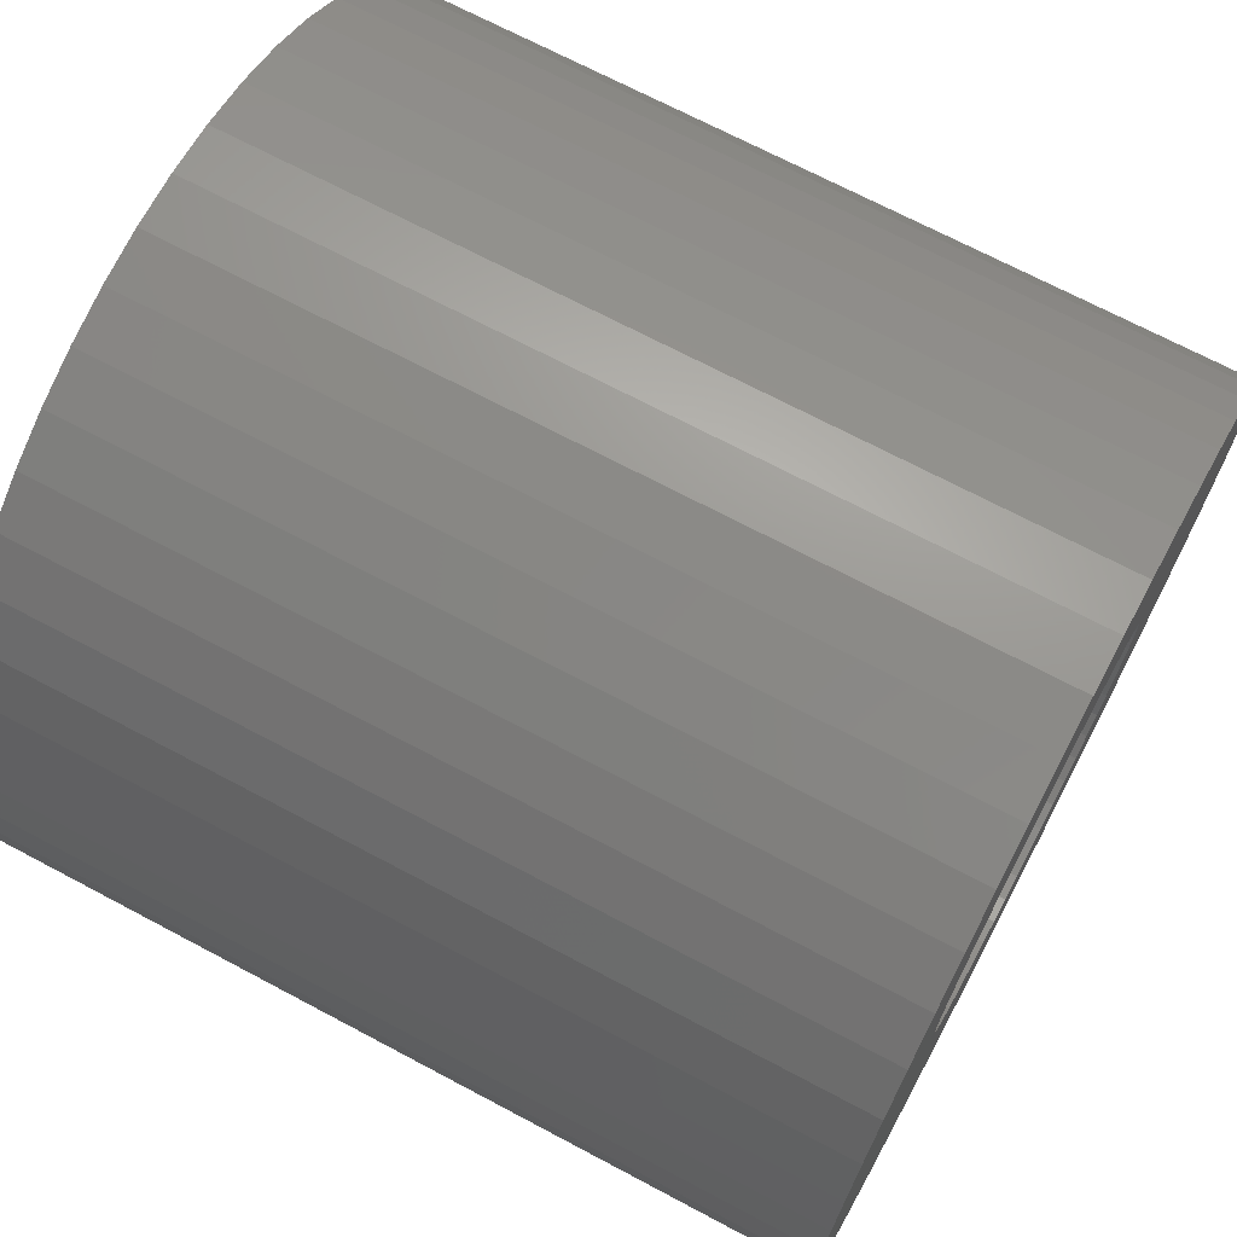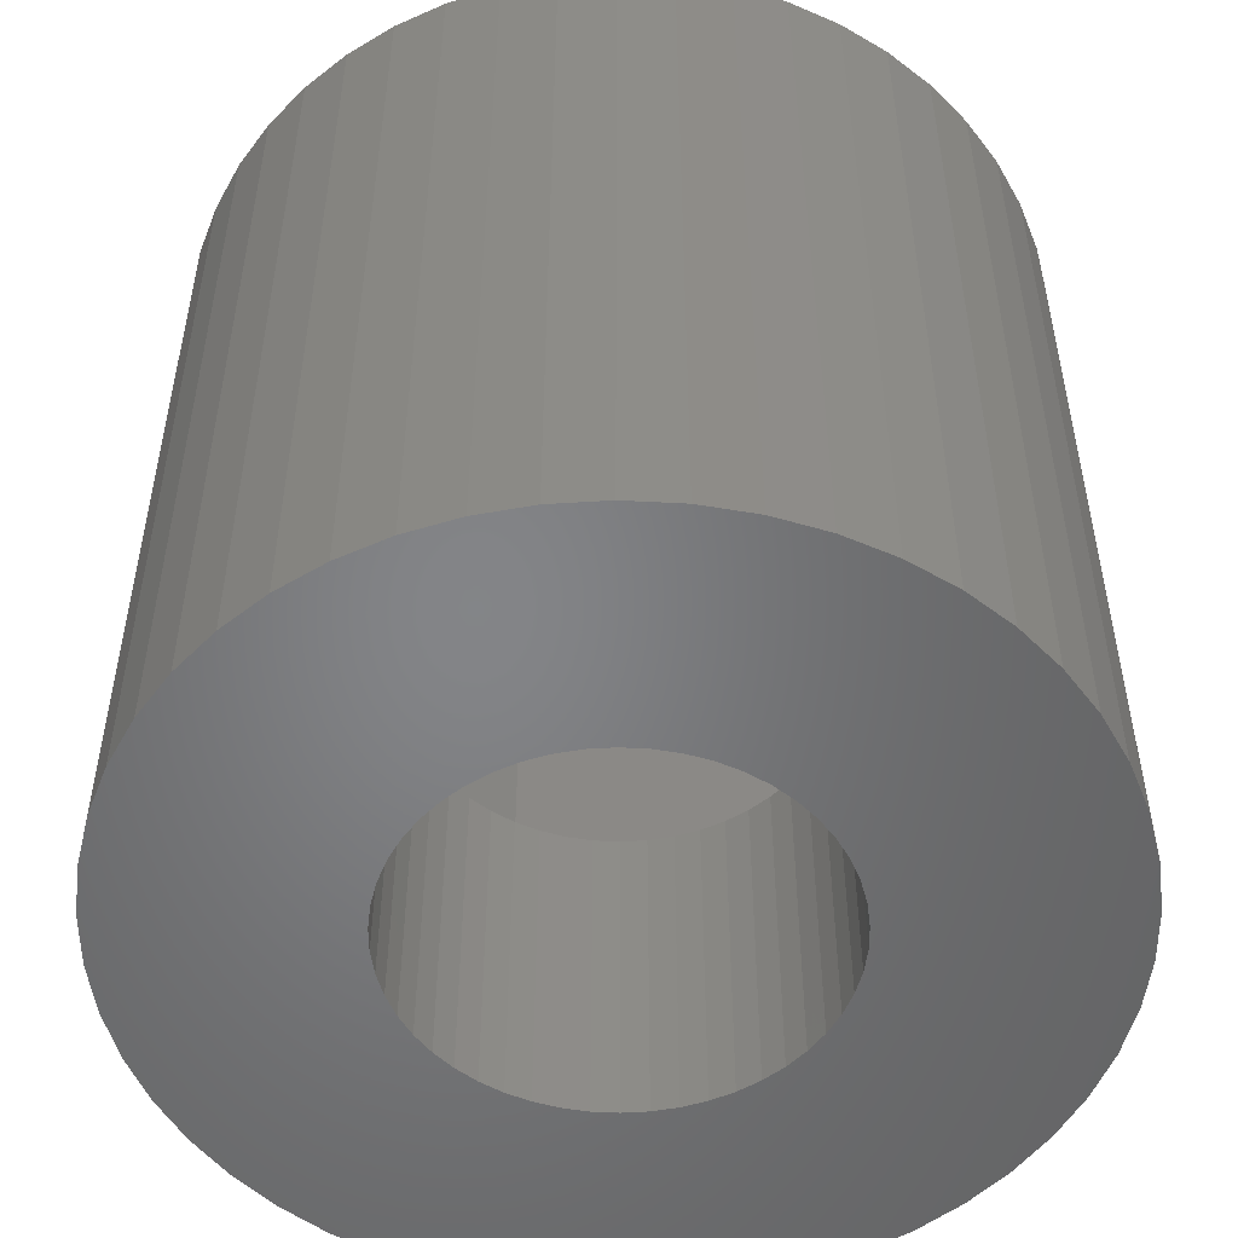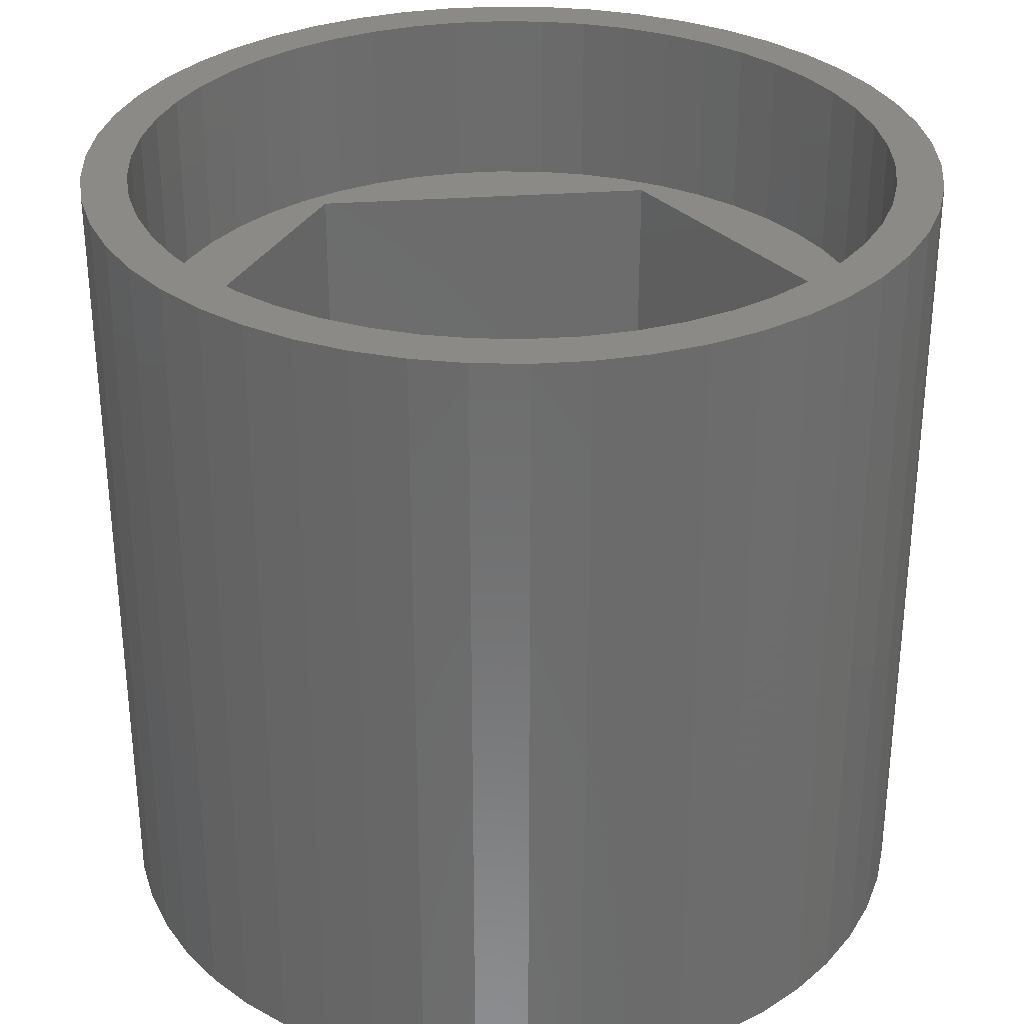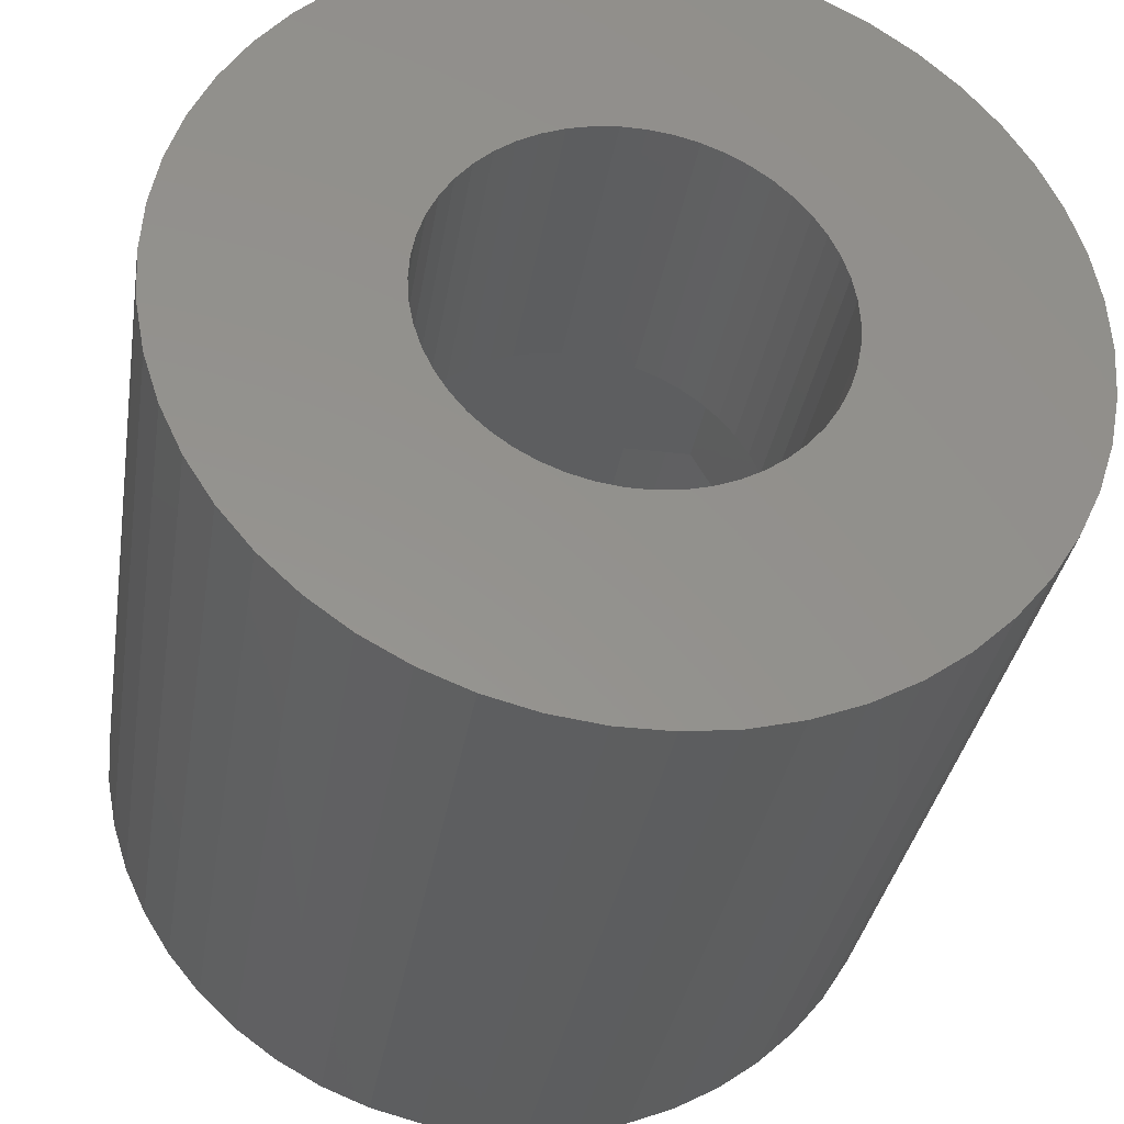
<metadata>
{"format":"stl","ext":"stl","renderer":"f3d","projection":"perspective","resolution":1024,"background":"white","views":[{"elev":69.9,"azim":118.0,"up":"+Y"},{"elev":-52.1,"azim":-46.5,"up":"+Z"},{"elev":31.6,"azim":174.2,"up":"+Z"},{"elev":-33.6,"azim":171.0,"up":"+Y"}]}
</metadata>
<code>
# stl→obj: 312 verts, 624 faces
v 7 0 3
v 6.945 0.8773 -10.5
v 6.945 0.8773 3
v 7 0 -10.5
v -7 0 -10.5
v -6.945 0.8773 3
v -6.945 0.8773 -10.5
v -7 0 3
v 0.4395 6.986 -10.5
v -0.4395 6.986 3
v 0.4395 6.986 3
v -0.4395 6.986 -10.5
v -0.4395 -6.986 -10.5
v 0.4395 -6.986 3
v -0.4395 -6.986 3
v 0.4395 -6.986 -10.5
v 4.462 -5.394 -10.5
v 5.103 -4.792 3
v 4.462 -5.394 3
v 5.103 -4.792 -10.5
v 5.103 4.792 -10.5
v 4.462 5.394 3
v 5.103 4.792 3
v 4.462 5.394 -10.5
v -4.462 5.394 -10.5
v -5.103 4.792 3
v -4.462 5.394 3
v -5.103 4.792 -10.5
v -2.163 6.657 -10.5
v -2.98 6.334 3
v -2.163 6.657 3
v -2.98 6.334 -10.5
v 6.508 2.577 3
v 6.134 3.372 -10.5
v 6.134 3.372 3
v 6.508 2.577 -10.5
v 6.78 1.741 -10.5
v 6.78 1.741 3
v 2.98 6.334 -10.5
v 2.163 6.657 3
v 2.98 6.334 3
v 2.163 6.657 -10.5
v 3.751 5.91 -10.5
v 3.751 5.91 3
v -6.508 2.577 -10.5
v -6.134 3.372 3
v -6.134 3.372 -10.5
v -6.508 2.577 3
v -5.663 4.114 3
v -5.663 4.114 -10.5
v -6.78 1.741 -10.5
v -6.78 1.741 3
v -3.751 5.91 -10.5
v -3.751 5.91 3
v -1.312 6.876 -10.5
v -1.312 6.876 3
v 5.663 4.114 3
v 5.663 4.114 -10.5
v 1.312 6.876 3
v 1.312 6.876 -10.5
v 6.25 0 3
v 6.201 0.7833 3
v 6.945 -0.8773 3
v 6.054 1.554 3
v 6.201 -0.7833 3
v 6.78 -1.741 3
v 5.811 2.301 3
v 5.477 3.011 3
v 5.056 3.674 3
v 4.556 4.278 3
v 3.984 4.816 3
v 3.349 5.277 3
v 2.661 5.655 3
v 1.931 5.944 3
v 1.171 6.139 3
v 0.3924 6.238 3
v -0.3924 6.238 3
v -1.171 6.139 3
v -1.931 5.944 3
v -2.661 5.655 3
v -3.349 5.277 3
v -3.984 4.816 3
v -4.556 4.278 3
v -5.056 3.674 3
v -5.477 3.011 3
v -5.811 2.301 3
v -6.054 1.554 3
v -6.201 0.7833 3
v 6.054 -1.554 3
v 6.508 -2.577 3
v 5.811 -2.301 3
v 6.134 -3.372 3
v 5.477 -3.011 3
v 5.663 -4.114 3
v 5.056 -3.674 3
v 4.556 -4.278 3
v 3.984 -4.816 3
v 3.751 -5.91 3
v 3.349 -5.277 3
v 2.98 -6.334 3
v 2.661 -5.655 3
v 2.163 -6.657 3
v 1.931 -5.944 3
v 1.312 -6.876 3
v 1.171 -6.139 3
v 0.3924 -6.238 3
v -0.3924 -6.238 3
v -1.171 -6.139 3
v -1.312 -6.876 3
v -1.931 -5.944 3
v -2.163 -6.657 3
v -2.661 -5.655 3
v -2.98 -6.334 3
v -3.349 -5.277 3
v -3.751 -5.91 3
v -3.984 -4.816 3
v -4.462 -5.394 3
v -4.556 -4.278 3
v -5.103 -4.792 3
v -5.056 -3.674 3
v -5.663 -4.114 3
v -5.477 -3.011 3
v -6.134 -3.372 3
v -5.811 -2.301 3
v -6.508 -2.577 3
v -6.054 -1.554 3
v -6.78 -1.741 3
v -6.201 -0.7833 3
v -6.945 -0.8773 3
v -6.25 0 3
v 6.945 -0.8773 -10.5
v 6.508 -2.577 -10.5
v 6.134 -3.372 -10.5
v -5.663 -4.114 -10.5
v -6.134 -3.372 -10.5
v -6.508 -2.577 -10.5
v 3.25 0 -10.5
v 3.224 -0.4073 -10.5
v 6.78 -1.741 -10.5
v 3.148 -0.8082 -10.5
v 3.224 0.4073 -10.5
v 3.022 -1.196 -10.5
v 2.848 -1.566 -10.5
v 5.663 -4.114 -10.5
v 3.148 0.8082 -10.5
v 2.629 -1.91 -10.5
v 2.369 -2.225 -10.5
v 3.022 1.196 -10.5
v 2.072 -2.504 -10.5
v 3.751 -5.91 -10.5
v 2.848 1.566 -10.5
v 1.741 -2.744 -10.5
v 2.98 -6.334 -10.5
v 1.384 -2.941 -10.5
v 2.163 -6.657 -10.5
v 1.004 -3.091 -10.5
v 1.312 -6.876 -10.5
v 0.609 -3.192 -10.5
v 0.2041 -3.244 -10.5
v -0.2041 -3.244 -10.5
v -0.609 -3.192 -10.5
v -1.312 -6.876 -10.5
v -1.004 -3.091 -10.5
v -2.163 -6.657 -10.5
v -1.384 -2.941 -10.5
v -2.98 -6.334 -10.5
v -1.741 -2.744 -10.5
v -3.751 -5.91 -10.5
v -2.072 -2.504 -10.5
v -4.462 -5.394 -10.5
v -2.369 -2.225 -10.5
v -5.103 -4.792 -10.5
v -2.629 -1.91 -10.5
v -2.848 -1.566 -10.5
v 2.629 1.91 -10.5
v 2.369 2.225 -10.5
v 2.072 2.504 -10.5
v 1.741 2.744 -10.5
v 1.384 2.941 -10.5
v 1.004 3.091 -10.5
v 0.609 3.192 -10.5
v 0.2041 3.244 -10.5
v -0.2041 3.244 -10.5
v -0.609 3.192 -10.5
v -1.004 3.091 -10.5
v -1.384 2.941 -10.5
v -1.741 2.744 -10.5
v -2.072 2.504 -10.5
v -2.369 2.225 -10.5
v -2.629 1.91 -10.5
v -2.848 1.566 -10.5
v -3.022 1.196 -10.5
v -3.148 0.8082 -10.5
v -3.224 0.4073 -10.5
v -3.25 0 -10.5
v -3.022 -1.196 -10.5
v -3.148 -0.8082 -10.5
v -6.78 -1.741 -10.5
v -3.224 -0.4073 -10.5
v -6.945 -0.8773 -10.5
v -2.957 5.122 -5
v 2.957 5.122 0
v -2.957 5.122 0
v 2.957 5.122 -5
v 5.914 0 0
v 6.25 0 0
v 6.201 0.7833 0
v 6.054 1.554 0
v 6.201 -0.7833 0
v 6.054 -1.554 0
v 5.811 2.301 0
v 5.477 3.011 0
v 5.056 3.674 0
v 4.556 4.278 0
v 3.984 4.816 0
v 3.349 5.277 0
v 2.661 5.655 0
v 1.931 5.944 0
v 1.171 6.139 0
v 0.3924 6.238 0
v -0.3924 6.238 0
v -1.171 6.139 0
v -1.931 5.944 0
v -2.661 5.655 0
v -3.349 5.277 0
v -3.984 4.816 0
v -4.556 4.278 0
v -5.056 3.674 0
v -5.477 3.011 0
v -5.914 0 0
v -5.811 2.301 0
v -6.054 1.554 0
v 5.811 -2.301 0
v 5.477 -3.011 0
v 2.957 -5.122 0
v 5.056 -3.674 0
v 4.556 -4.278 0
v 3.984 -4.816 0
v 3.349 -5.277 0
v 2.661 -5.655 0
v 1.931 -5.944 0
v 1.171 -6.139 0
v 0.3924 -6.238 0
v -0.3924 -6.238 0
v -2.957 -5.122 0
v -1.171 -6.139 0
v -1.931 -5.944 0
v -2.661 -5.655 0
v -3.349 -5.277 0
v -3.984 -4.816 0
v -4.556 -4.278 0
v -5.056 -3.674 0
v -5.477 -3.011 0
v -5.811 -2.301 0
v -6.201 0.7833 0
v -6.054 -1.554 0
v -6.25 0 0
v -6.201 -0.7833 0
v 5.914 0 -5
v -5.914 0 -5
v 2.957 -5.122 -5
v -2.957 -5.122 -5
v 3.224 0.4073 -5
v 3.25 0 -5
v 3.148 0.8082 -5
v 3.022 1.196 -5
v 2.848 1.566 -5
v 2.629 1.91 -5
v 2.369 2.225 -5
v 2.072 2.504 -5
v 1.741 2.744 -5
v 1.384 2.941 -5
v 1.004 3.091 -5
v 0.609 3.192 -5
v 0.2041 3.244 -5
v -0.2041 3.244 -5
v -0.609 3.192 -5
v -1.004 3.091 -5
v -1.384 2.941 -5
v -1.741 2.744 -5
v -2.072 2.504 -5
v -2.369 2.225 -5
v -2.629 1.91 -5
v -2.848 1.566 -5
v -3.022 1.196 -5
v -3.148 0.8082 -5
v -3.224 0.4073 -5
v -3.25 0 -5
v 3.224 -0.4073 -5
v 3.148 -0.8082 -5
v 3.022 -1.196 -5
v 2.848 -1.566 -5
v 2.629 -1.91 -5
v 2.369 -2.225 -5
v 2.072 -2.504 -5
v 1.741 -2.744 -5
v 1.384 -2.941 -5
v 1.004 -3.091 -5
v 0.609 -3.192 -5
v 0.2041 -3.244 -5
v -0.2041 -3.244 -5
v -0.609 -3.192 -5
v -1.004 -3.091 -5
v -1.384 -2.941 -5
v -1.741 -2.744 -5
v -2.072 -2.504 -5
v -2.369 -2.225 -5
v -2.629 -1.91 -5
v -2.848 -1.566 -5
v -3.022 -1.196 -5
v -3.148 -0.8082 -5
v -3.224 -0.4073 -5
f 1 2 3
f 2 1 4
f 5 6 7
f 6 5 8
f 9 10 11
f 10 9 12
f 13 14 15
f 14 13 16
f 17 18 19
f 18 17 20
f 21 22 23
f 22 21 24
f 25 26 27
f 26 25 28
f 29 30 31
f 30 29 32
f 33 34 35
f 34 33 36
f 3 37 38
f 37 3 2
f 39 40 41
f 40 39 42
f 43 41 44
f 41 43 39
f 45 46 47
f 46 45 48
f 47 49 50
f 49 47 46
f 51 48 45
f 48 51 52
f 53 27 54
f 27 53 25
f 55 31 56
f 31 55 29
f 38 36 33
f 36 38 37
f 57 21 23
f 21 57 58
f 35 58 57
f 58 35 34
f 42 59 40
f 59 42 60
f 60 11 59
f 11 60 9
f 24 44 22
f 44 24 43
f 50 26 28
f 26 50 49
f 7 52 51
f 52 7 6
f 61 1 3
f 62 3 38
f 1 61 63
f 64 38 33
f 65 63 61
f 63 65 66
f 3 62 61
f 67 33 35
f 38 64 62
f 33 67 64
f 68 35 57
f 35 68 67
f 69 57 23
f 57 69 68
f 23 70 69
f 22 70 23
f 22 71 70
f 44 71 22
f 44 72 71
f 41 72 44
f 41 73 72
f 40 73 41
f 40 74 73
f 59 74 40
f 59 75 74
f 11 75 59
f 11 76 75
f 11 77 76
f 10 77 11
f 10 78 77
f 56 78 10
f 56 79 78
f 31 79 56
f 31 80 79
f 30 80 31
f 30 81 80
f 54 81 30
f 54 82 81
f 27 82 54
f 27 83 82
f 26 83 27
f 83 26 84
f 49 84 26
f 84 49 85
f 46 85 49
f 85 46 86
f 48 86 46
f 86 48 87
f 52 87 48
f 87 52 88
f 89 66 65
f 66 89 90
f 91 90 89
f 90 91 92
f 93 92 91
f 92 93 94
f 95 94 93
f 94 95 18
f 96 18 95
f 96 19 18
f 97 19 96
f 97 98 19
f 99 98 97
f 99 100 98
f 101 100 99
f 101 102 100
f 103 102 101
f 103 104 102
f 105 104 103
f 105 14 104
f 106 14 105
f 107 14 106
f 107 15 14
f 108 15 107
f 108 109 15
f 110 109 108
f 110 111 109
f 112 111 110
f 112 113 111
f 114 113 112
f 114 115 113
f 116 115 114
f 116 117 115
f 118 117 116
f 119 118 120
f 118 119 117
f 121 120 122
f 120 121 119
f 123 122 124
f 125 124 126
f 122 123 121
f 127 126 128
f 129 128 130
f 6 88 52
f 124 125 123
f 88 6 130
f 126 127 125
f 8 130 6
f 128 129 127
f 130 8 129
f 12 56 10
f 56 12 55
f 63 4 1
f 4 63 131
f 92 132 90
f 132 92 133
f 134 123 135
f 123 134 121
f 135 125 136
f 125 135 123
f 137 4 131
f 138 131 139
f 4 137 2
f 140 139 132
f 141 2 137
f 142 132 133
f 2 141 37
f 143 133 144
f 145 37 141
f 146 144 20
f 37 145 36
f 147 20 17
f 148 36 145
f 149 17 150
f 36 148 34
f 151 34 148
f 131 138 137
f 139 140 138
f 132 142 140
f 152 150 153
f 133 143 142
f 144 146 143
f 20 147 146
f 154 153 155
f 17 149 147
f 150 152 149
f 153 154 152
f 156 155 157
f 155 156 154
f 157 158 156
f 16 158 157
f 16 159 158
f 16 160 159
f 13 160 16
f 13 161 160
f 162 161 13
f 161 162 163
f 164 163 162
f 163 164 165
f 166 165 164
f 165 166 167
f 168 167 166
f 167 168 169
f 170 169 168
f 169 170 171
f 172 171 170
f 171 172 173
f 134 173 172
f 173 134 174
f 135 174 134
f 34 151 58
f 175 58 151
f 58 175 21
f 176 21 175
f 21 176 24
f 177 24 176
f 24 177 43
f 178 43 177
f 43 178 39
f 179 39 178
f 39 179 42
f 180 42 179
f 42 180 60
f 181 60 180
f 181 9 60
f 182 9 181
f 183 9 182
f 183 12 9
f 184 12 183
f 55 184 185
f 184 55 12
f 29 185 186
f 32 186 187
f 53 187 188
f 185 29 55
f 25 188 189
f 28 189 190
f 50 190 191
f 186 32 29
f 47 191 192
f 45 192 193
f 51 193 194
f 7 194 195
f 174 135 196
f 187 53 32
f 136 196 135
f 188 25 53
f 196 136 197
f 189 28 25
f 198 197 136
f 190 50 28
f 197 198 199
f 191 47 50
f 200 199 198
f 192 45 47
f 199 200 195
f 193 51 45
f 5 195 200
f 194 7 51
f 195 5 7
f 150 19 98
f 19 150 17
f 155 100 102
f 100 155 153
f 32 54 30
f 54 32 53
f 166 111 113
f 111 166 164
f 136 127 198
f 127 136 125
f 153 98 100
f 98 153 150
f 157 102 104
f 102 157 155
f 16 104 14
f 104 16 157
f 90 139 66
f 139 90 132
f 66 131 63
f 131 66 139
f 94 133 92
f 133 94 144
f 18 144 94
f 144 18 20
f 162 15 109
f 15 162 13
f 172 117 119
f 117 172 170
f 164 109 111
f 109 164 162
f 172 121 134
f 121 172 119
f 198 129 200
f 129 198 127
f 200 8 5
f 8 200 129
f 168 113 115
f 113 168 166
f 170 115 117
f 115 170 168
f 201 202 203
f 202 201 204
f 205 206 207
f 205 207 208
f 206 205 209
f 209 205 210
f 211 205 208
f 212 205 211
f 202 212 213
f 202 213 214
f 202 214 215
f 202 215 216
f 212 202 205
f 217 202 216
f 218 202 217
f 219 202 218
f 220 202 219
f 221 202 220
f 203 221 222
f 203 222 223
f 203 223 224
f 221 203 202
f 225 203 224
f 226 203 225
f 227 203 226
f 228 203 227
f 229 203 228
f 230 229 231
f 229 230 203
f 230 231 232
f 205 233 210
f 205 234 233
f 235 234 205
f 234 235 236
f 236 235 237
f 237 235 238
f 238 235 239
f 235 240 239
f 235 241 240
f 235 242 241
f 235 243 242
f 235 244 243
f 245 244 235
f 244 245 246
f 246 245 247
f 247 245 248
f 245 249 248
f 245 250 249
f 245 251 250
f 245 252 251
f 245 253 252
f 230 253 245
f 253 230 254
f 255 230 232
f 230 256 254
f 257 230 255
f 230 258 256
f 230 257 258
f 259 202 204
f 202 259 205
f 230 201 203
f 201 230 260
f 261 245 235
f 245 261 262
f 259 263 264
f 259 265 263
f 259 266 265
f 267 259 204
f 259 267 266
f 204 268 267
f 204 269 268
f 204 270 269
f 204 271 270
f 204 272 271
f 204 273 272
f 204 274 273
f 204 275 274
f 204 276 275
f 201 276 204
f 276 201 277
f 277 201 278
f 278 201 279
f 201 280 279
f 201 281 280
f 201 282 281
f 201 283 282
f 201 284 283
f 260 284 201
f 284 260 285
f 285 260 286
f 286 260 287
f 287 260 288
f 289 259 264
f 290 259 289
f 291 259 290
f 292 259 291
f 259 292 261
f 293 261 292
f 294 261 293
f 295 261 294
f 296 261 295
f 297 261 296
f 298 261 297
f 299 261 298
f 300 261 299
f 301 261 300
f 262 301 302
f 262 302 303
f 262 303 304
f 301 262 261
f 305 262 304
f 306 262 305
f 307 262 306
f 308 262 307
f 309 262 308
f 260 309 310
f 260 310 311
f 260 311 312
f 260 312 288
f 309 260 262
f 261 205 259
f 205 261 235
f 245 260 230
f 260 245 262
f 206 62 207
f 62 206 61
f 130 255 88
f 255 130 257
f 221 76 77
f 76 221 220
f 243 107 106
f 107 243 244
f 215 70 71
f 70 215 214
f 227 82 83
f 82 227 226
f 224 79 80
f 79 224 223
f 211 68 212
f 68 211 67
f 212 69 213
f 69 212 68
f 218 73 74
f 73 218 217
f 219 74 75
f 74 219 218
f 217 72 73
f 72 217 216
f 85 228 84
f 228 85 229
f 84 227 83
f 227 84 228
f 87 231 86
f 231 87 232
f 225 80 81
f 80 225 224
f 222 77 78
f 77 222 221
f 242 106 105
f 106 242 243
f 208 67 211
f 67 208 64
f 207 64 208
f 64 207 62
f 213 70 214
f 70 213 69
f 220 75 76
f 75 220 219
f 216 71 72
f 71 216 215
f 86 229 85
f 229 86 231
f 88 232 87
f 232 88 255
f 209 61 206
f 61 209 65
f 237 95 236
f 95 237 96
f 233 89 210
f 89 233 91
f 210 65 209
f 65 210 89
f 240 103 101
f 103 240 241
f 226 81 82
f 81 226 225
f 223 78 79
f 78 223 222
f 239 101 99
f 101 239 240
f 236 93 234
f 93 236 95
f 247 112 110
f 112 247 248
f 118 252 120
f 252 118 251
f 124 256 126
f 256 124 254
f 128 257 130
f 257 128 258
f 241 105 103
f 105 241 242
f 234 91 233
f 91 234 93
f 244 108 107
f 108 244 246
f 246 110 108
f 110 246 247
f 250 118 116
f 118 250 251
f 122 254 124
f 254 122 253
f 126 258 128
f 258 126 256
f 237 97 96
f 97 237 238
f 238 99 97
f 99 238 239
f 249 116 114
f 116 249 250
f 248 114 112
f 114 248 249
f 120 253 122
f 253 120 252
f 137 263 141
f 263 137 264
f 288 194 287
f 194 288 195
f 183 275 276
f 275 183 182
f 159 301 300
f 301 159 160
f 147 293 146
f 293 147 294
f 177 269 270
f 269 177 176
f 189 281 282
f 281 189 188
f 186 278 279
f 278 186 185
f 148 267 151
f 267 148 266
f 151 268 175
f 268 151 267
f 180 272 273
f 272 180 179
f 181 273 274
f 273 181 180
f 178 270 271
f 270 178 177
f 285 191 284
f 191 285 192
f 283 189 282
f 189 283 190
f 286 192 285
f 192 286 193
f 187 279 280
f 279 187 186
f 184 276 277
f 276 184 183
f 158 300 299
f 300 158 159
f 152 297 296
f 297 152 154
f 145 266 148
f 266 145 265
f 141 265 145
f 265 141 263
f 175 269 176
f 269 175 268
f 182 274 275
f 274 182 181
f 179 271 272
f 271 179 178
f 284 190 283
f 190 284 191
f 287 193 286
f 193 287 194
f 188 280 281
f 280 188 187
f 185 277 278
f 277 185 184
f 138 264 137
f 264 138 289
f 142 290 140
f 290 142 291
f 140 289 138
f 289 140 290
f 309 196 310
f 196 309 174
f 149 296 295
f 296 149 152
f 310 197 311
f 197 310 196
f 147 295 294
f 295 147 149
f 156 299 298
f 299 156 158
f 143 291 142
f 291 143 292
f 146 292 143
f 292 146 293
f 161 303 302
f 303 161 163
f 307 173 308
f 173 307 171
f 169 307 306
f 307 169 171
f 311 199 312
f 199 311 197
f 312 195 288
f 195 312 199
f 167 306 305
f 306 167 169
f 160 302 301
f 302 160 161
f 308 174 309
f 174 308 173
f 154 298 297
f 298 154 156
f 163 304 303
f 304 163 165
f 165 305 304
f 305 165 167

</code>
